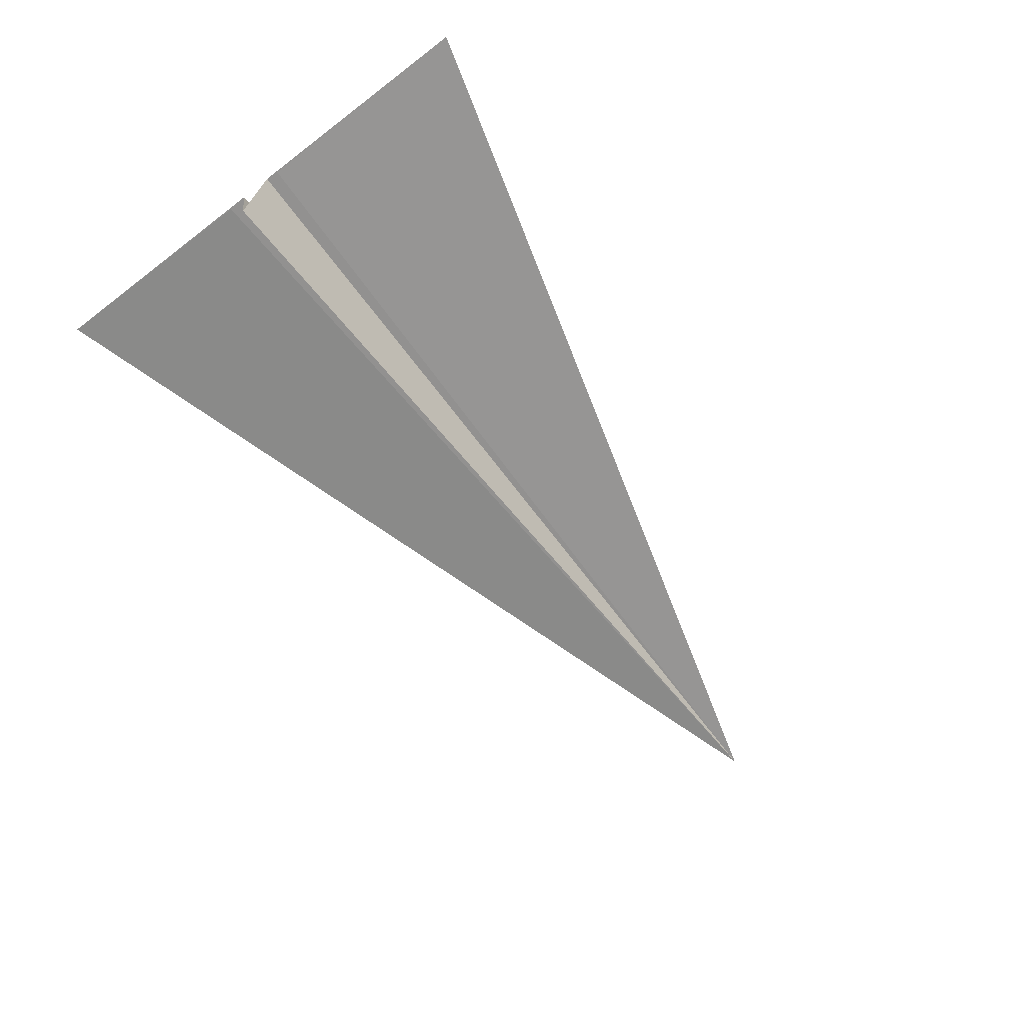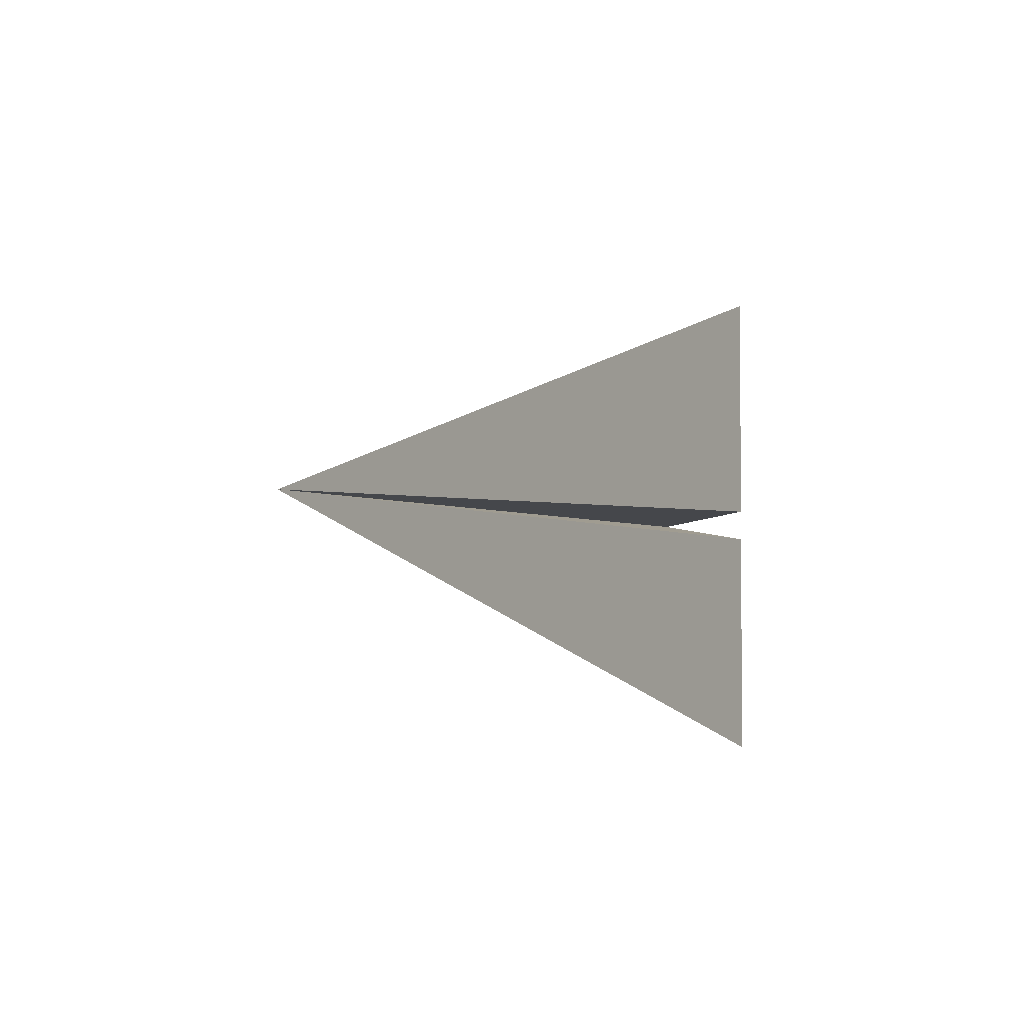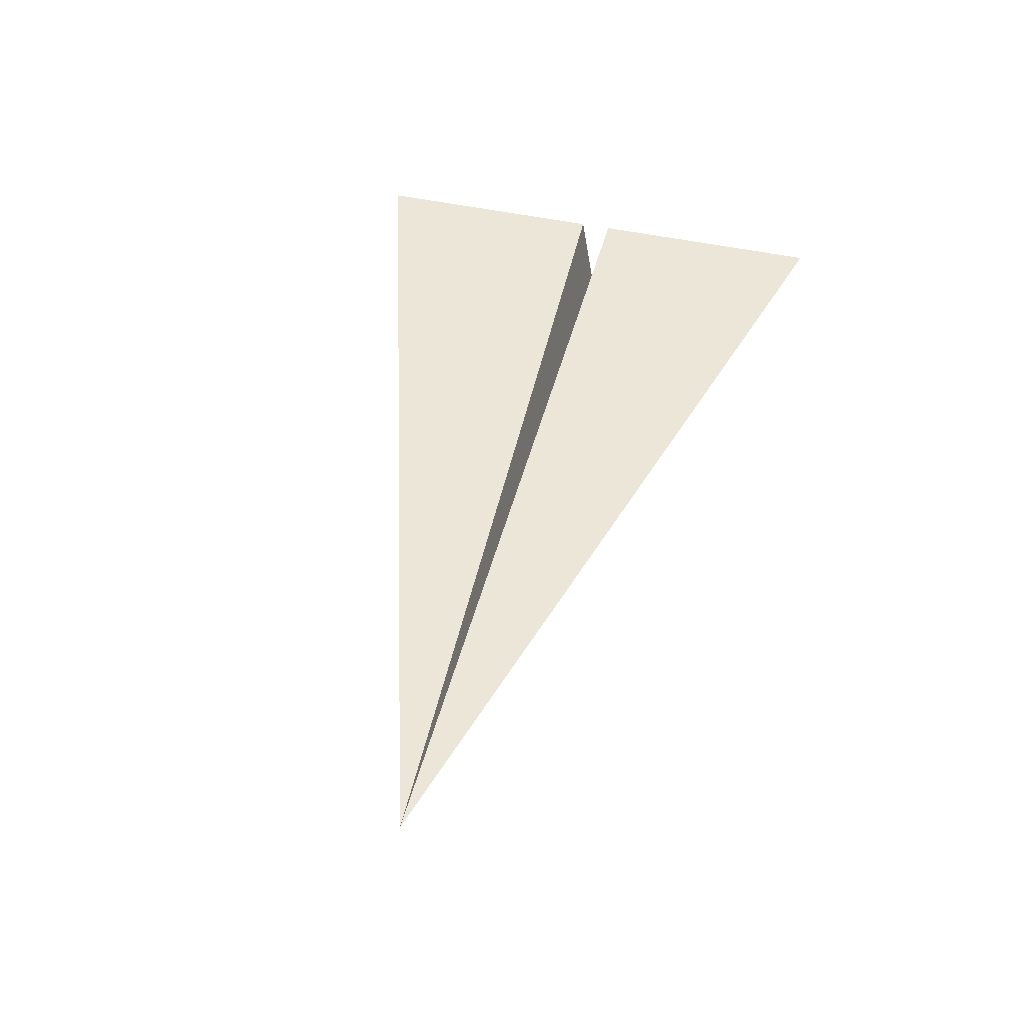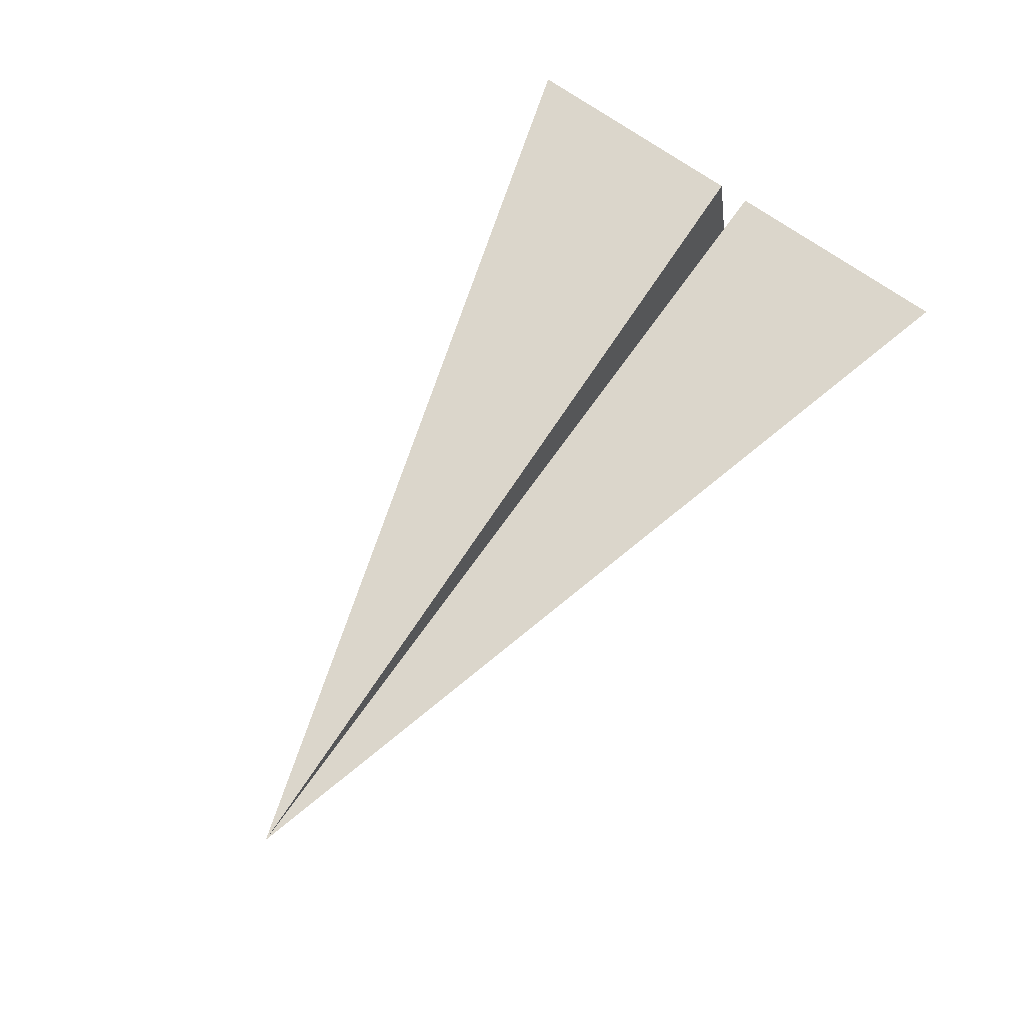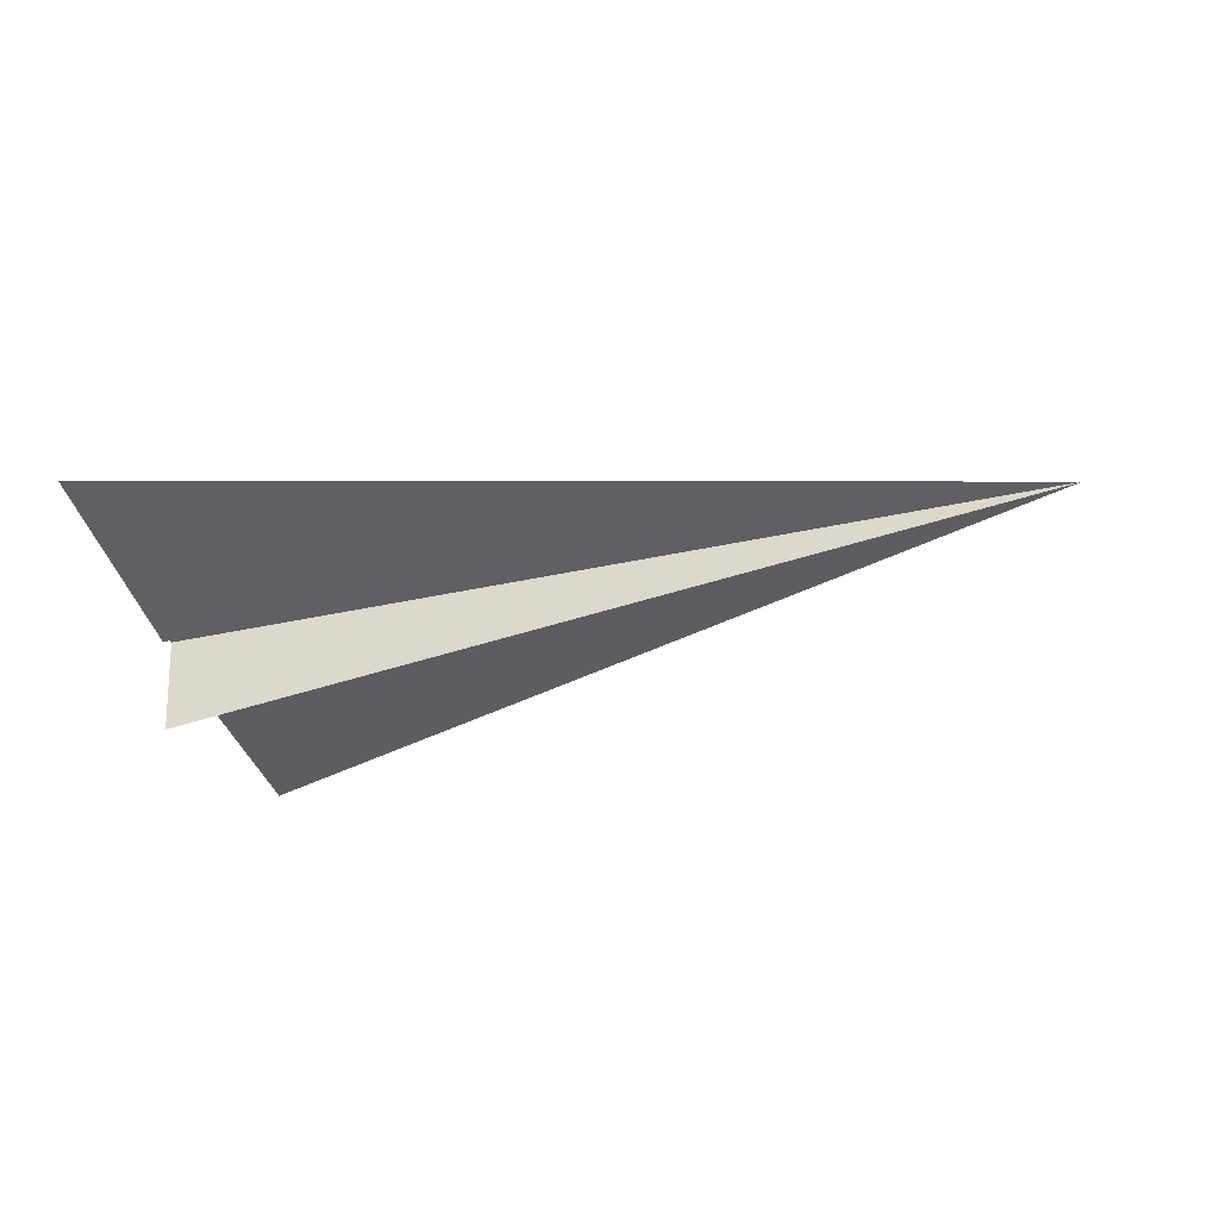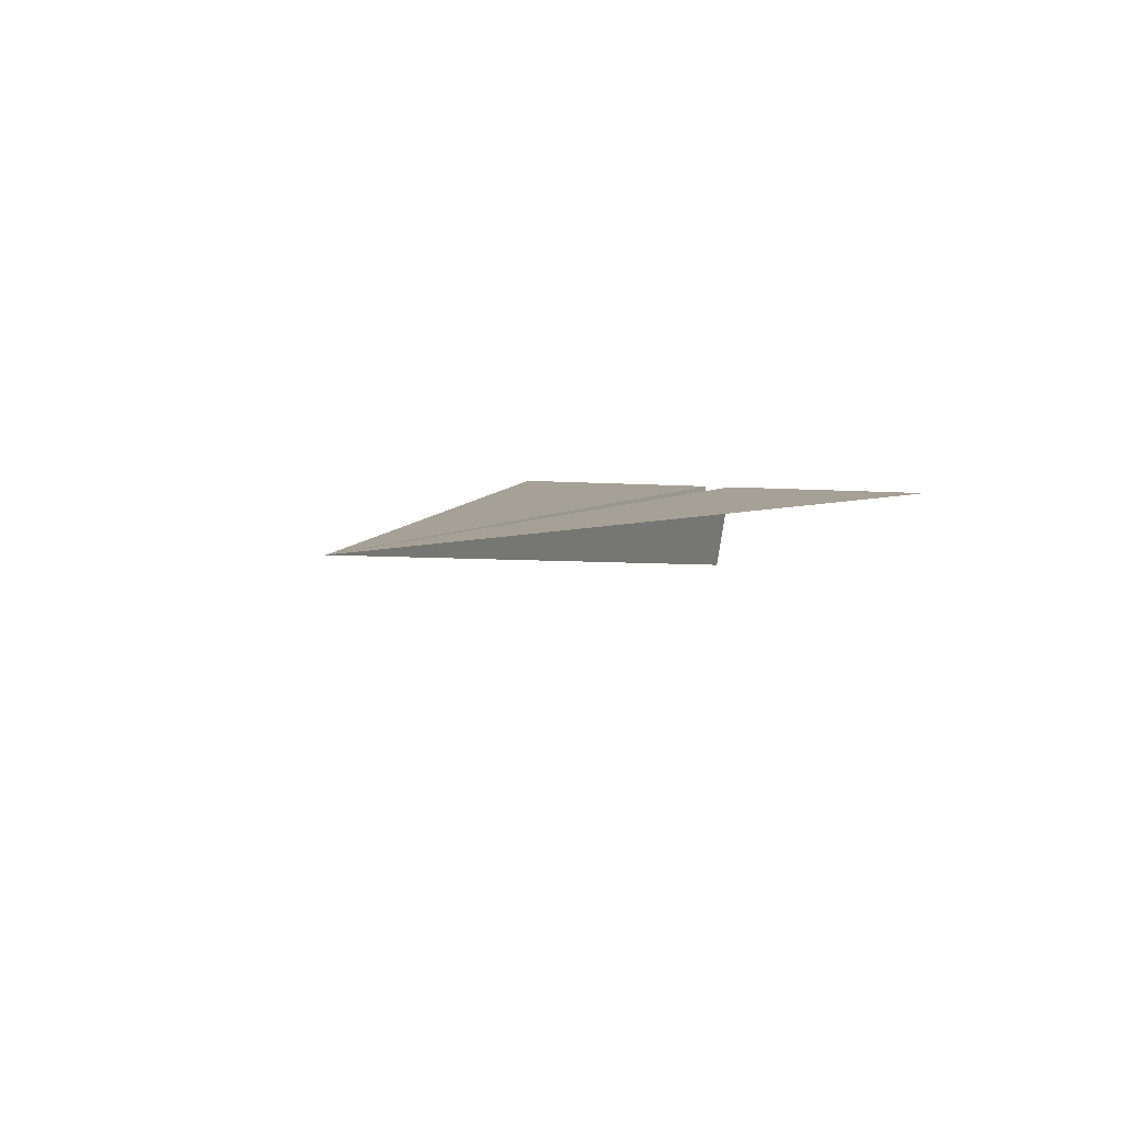
<metadata>
{"format":"obj","ext":"obj","renderer":"f3d","projection":"perspective","resolution":1024,"background":"white","views":[{"elev":-66.1,"azim":-52.5,"up":"+Y"},{"elev":-2.5,"azim":120.4,"up":"+Z"},{"elev":48.9,"azim":103.6,"up":"+Y"},{"elev":73.6,"azim":124.7,"up":"+Y"},{"elev":-40.1,"azim":16.0,"up":"+Y"},{"elev":6.1,"azim":115.3,"up":"+Y"}]}
</metadata>
<code>
g Mesh1 Model
v 1594 660 -2169
v 1594 1272 -2066
v 7285 1272 -2169
f 1 2 3
v 1594 1272 -526.7
f 2 4 3
v 1594 1196 -1963
f 4 5 3
v 1594 1272 -2271
f 6 1 3
v 1594 1272 -3811
f 7 6 3
v 1594 1196 -2374
f 3 8 7

</code>
